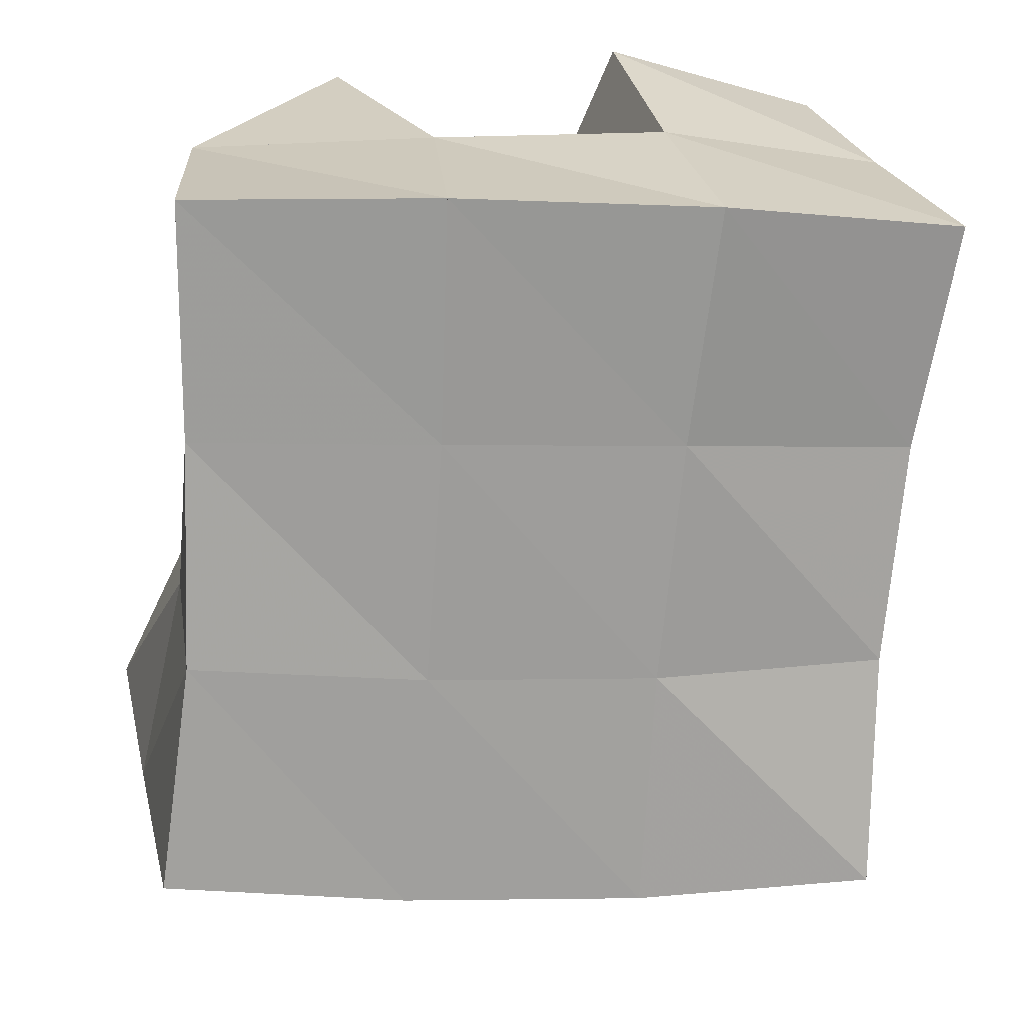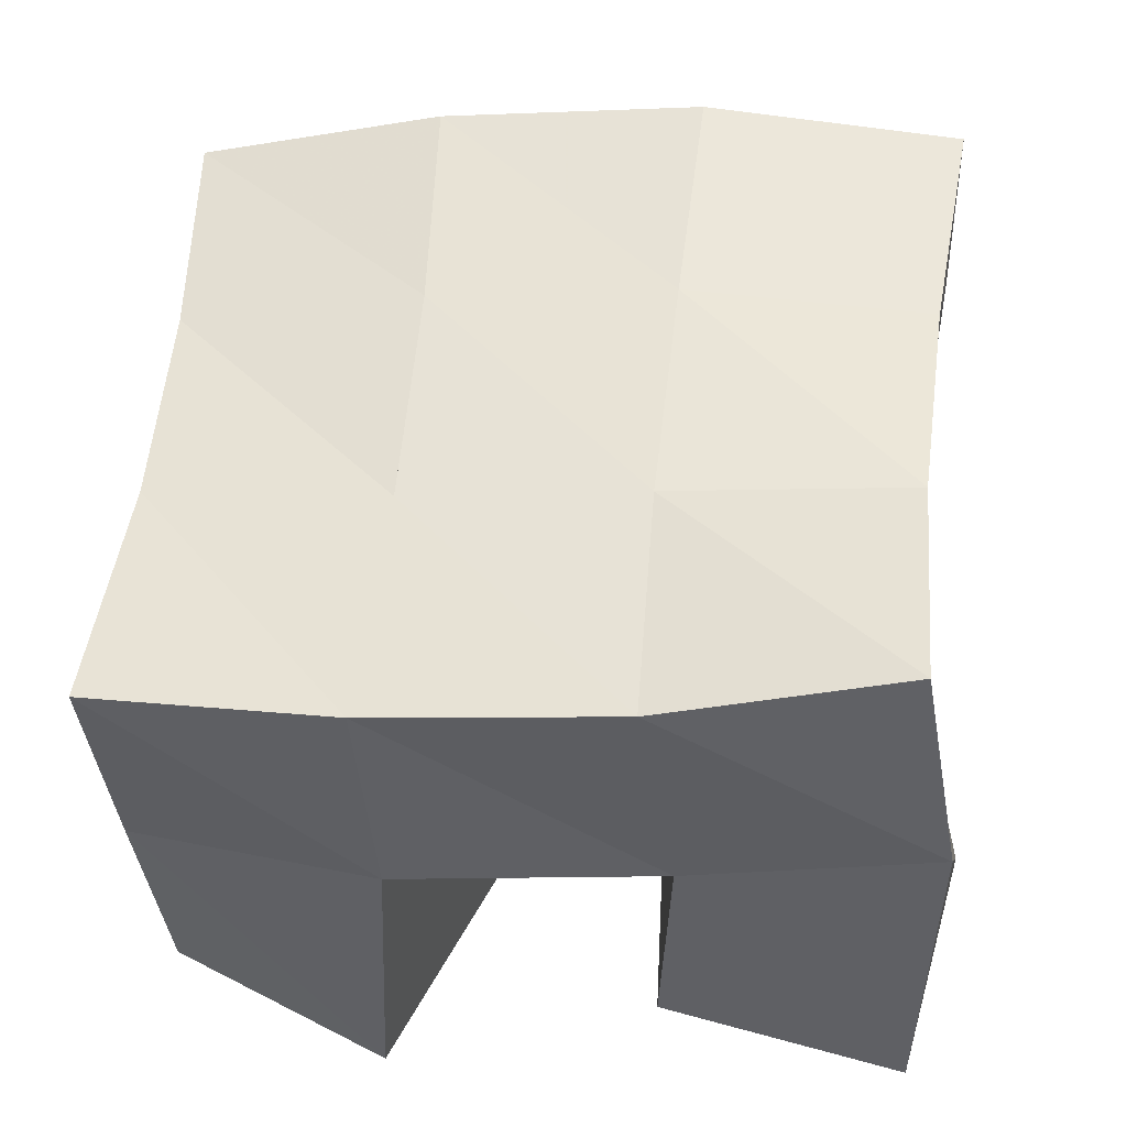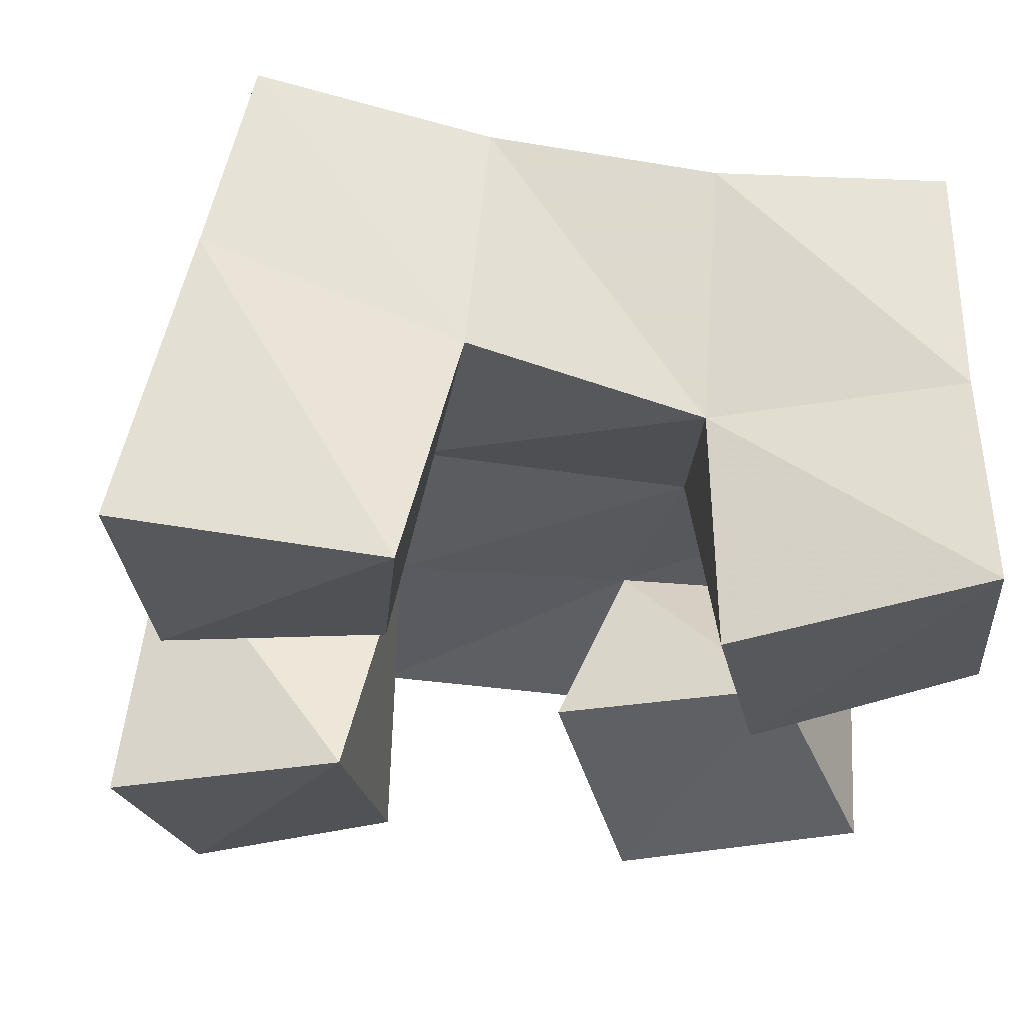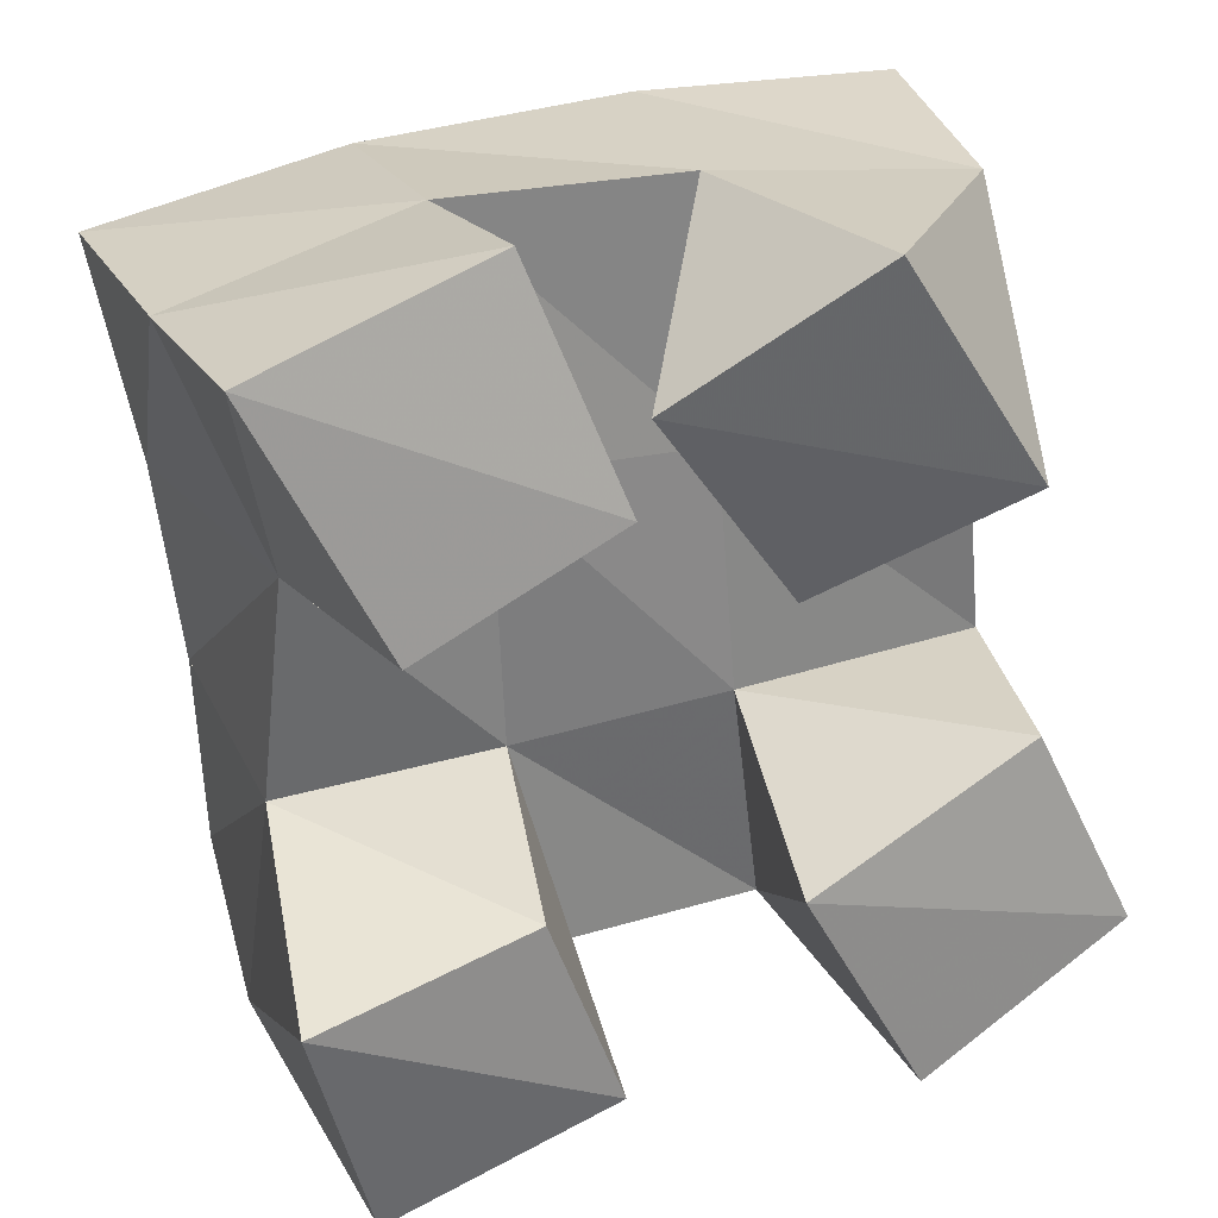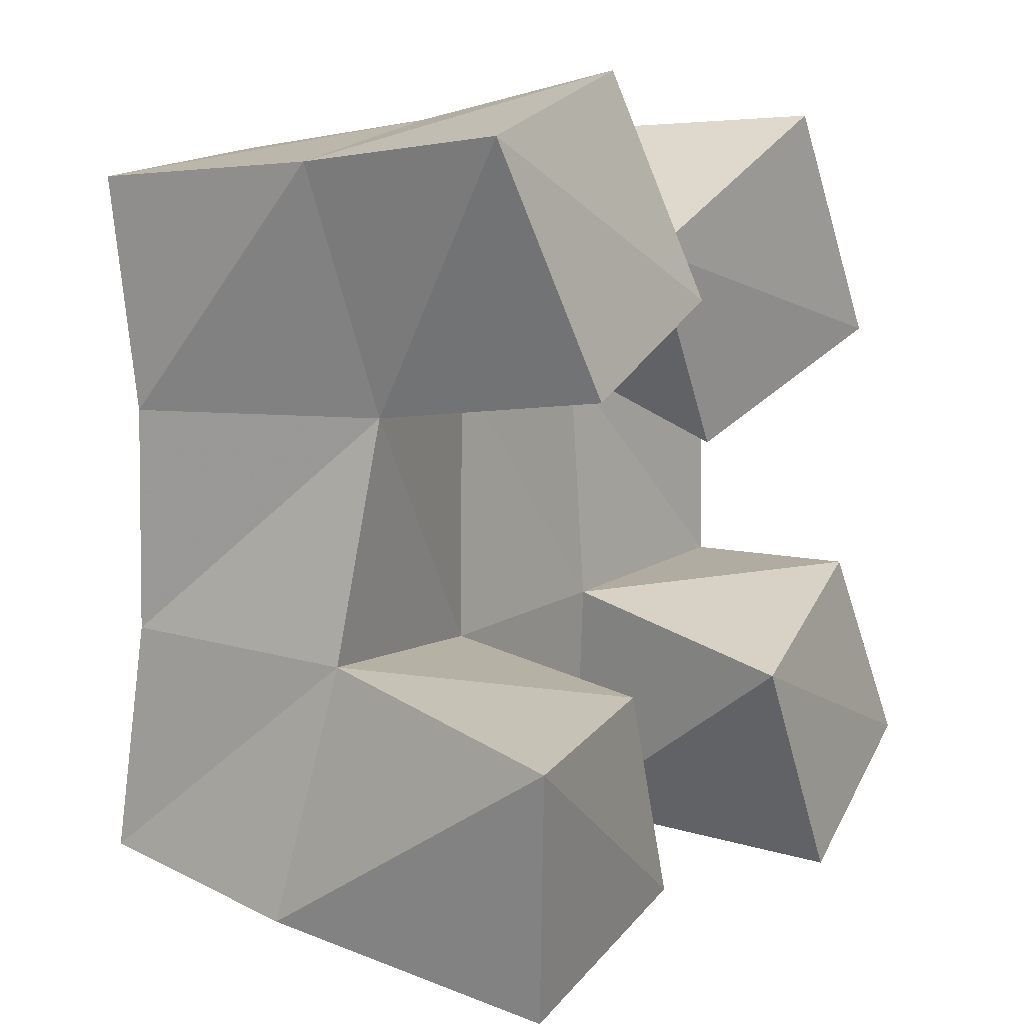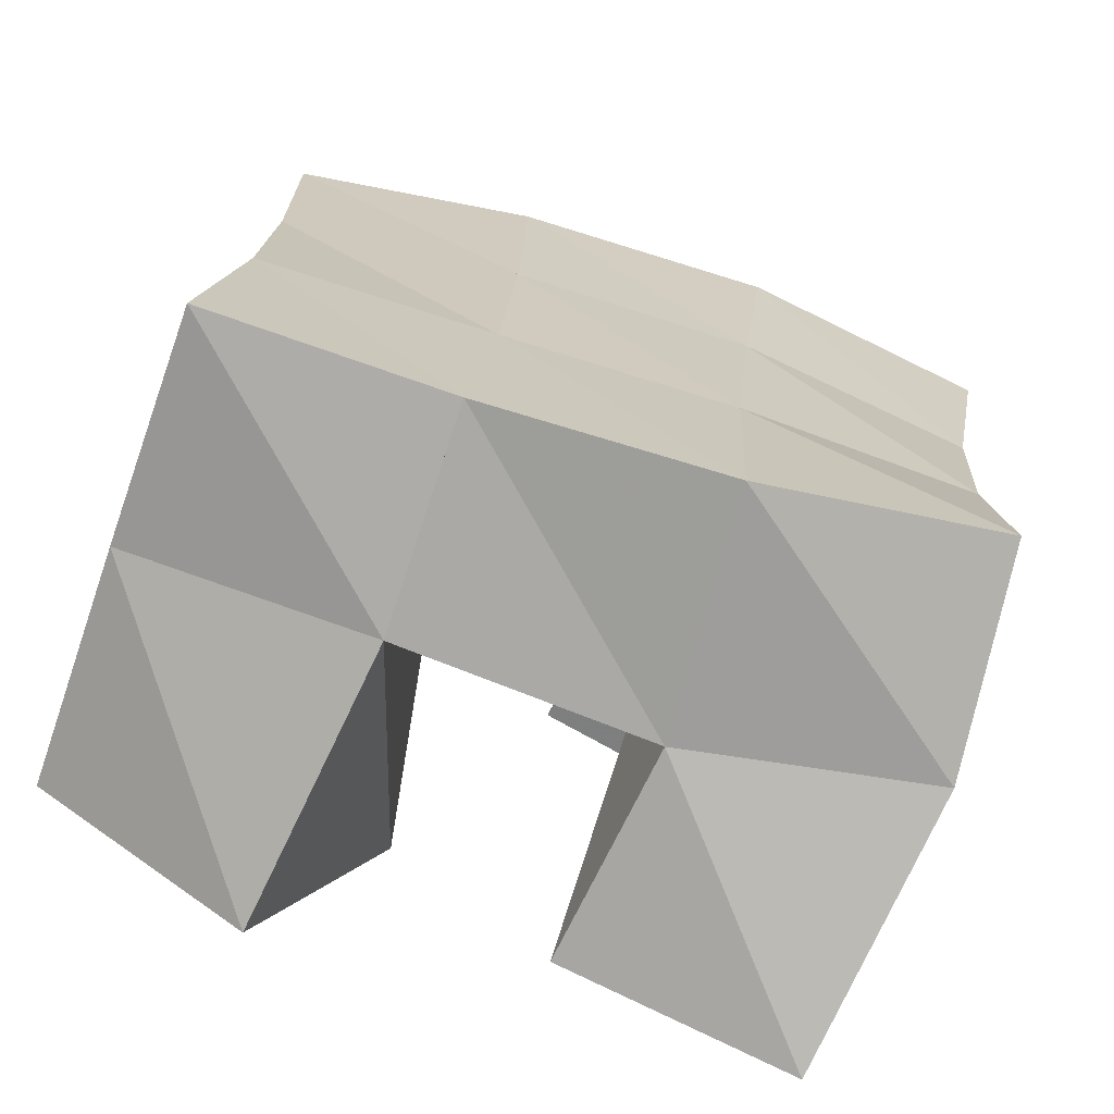
<metadata>
{"format":"obj","ext":"obj","renderer":"f3d","projection":"perspective","resolution":1024,"background":"white","views":[{"elev":22.4,"azim":168.2,"up":"+Z"},{"elev":-35.9,"azim":-175.0,"up":"+Z"},{"elev":-29.3,"azim":-103.3,"up":"+Y"},{"elev":28.0,"azim":-20.9,"up":"+Z"},{"elev":5.3,"azim":-57.2,"up":"+Z"},{"elev":-67.5,"azim":161.4,"up":"+Z"}]}
</metadata>
<code>
v 1.353 0.1101 0.07728
v 1.345 0.168 0.09103
v 1.401 0.1095 0.09377
v 1.395 0.1566 0.09692
v 1.339 0.1001 0.1297
v 1.348 0.1542 0.144
v 1.386 0.1082 0.1367
v 1.395 0.1566 0.1444
v 1.437 0.1193 0.1853
v 1.436 0.1539 0.2011
v 1.475 0.1003 0.21
v 1.483 0.1458 0.2044
v 1.408 0.1161 0.2269
v 1.432 0.1541 0.2544
v 1.445 0.1 0.2563
v 1.481 0.1431 0.2521
v 1.359 0.1 0.1975
v 1.351 0.1457 0.1937
v 1.399 0.1004 0.2167
v 1.392 0.1541 0.2021
v 1.335 0.1081 0.2465
v 1.333 0.1502 0.243
v 1.383 0.112 0.262
v 1.383 0.1577 0.254
v 1.457 0.1 0.08931
v 1.449 0.1605 0.09669
v 1.501 0.1034 0.1137
v 1.5 0.1555 0.1126
v 1.432 0.1 0.1355
v 1.44 0.1529 0.1494
v 1.482 0.1078 0.1552
v 1.489 0.1489 0.1556
v 1.349 0.2137 0.1006
v 1.399 0.2085 0.09906
v 1.345 0.2036 0.1485
v 1.395 0.2051 0.1498
v 1.339 0.198 0.1944
v 1.389 0.2029 0.2004
v 1.331 0.1976 0.2413
v 1.383 0.2031 0.2497
v 1.449 0.206 0.1033
v 1.443 0.2032 0.1533
v 1.439 0.2015 0.204
v 1.438 0.201 0.254
v 1.499 0.2043 0.1115
v 1.492 0.2009 0.1594
v 1.49 0.196 0.2063
v 1.489 0.1941 0.2546
f 1 2 4
f 3 1 4
f 2 6 8
f 4 2 8
f 6 5 7
f 8 6 7
f 5 1 3
f 7 5 3
f 8 7 3
f 4 8 3
f 2 1 5
f 6 2 5
f 9 10 12
f 11 9 12
f 10 14 16
f 12 10 16
f 14 13 15
f 16 14 15
f 13 9 11
f 15 13 11
f 16 15 11
f 12 16 11
f 10 9 13
f 14 10 13
f 17 18 20
f 19 17 20
f 18 22 24
f 20 18 24
f 22 21 23
f 24 22 23
f 21 17 19
f 23 21 19
f 24 23 19
f 20 24 19
f 18 17 21
f 22 18 21
f 25 26 28
f 27 25 28
f 26 30 32
f 28 26 32
f 30 29 31
f 32 30 31
f 29 25 27
f 31 29 27
f 32 31 27
f 28 32 27
f 26 25 29
f 30 26 29
f 2 33 34
f 4 2 34
f 33 35 36
f 34 33 36
f 35 6 8
f 36 35 8
f 6 2 4
f 8 6 4
f 36 8 4
f 34 36 4
f 33 2 6
f 35 33 6
f 6 35 36
f 8 6 36
f 35 37 38
f 36 35 38
f 37 18 20
f 38 37 20
f 18 6 8
f 20 18 8
f 38 20 8
f 36 38 8
f 35 6 18
f 37 35 18
f 18 37 38
f 20 18 38
f 37 39 40
f 38 37 40
f 39 22 24
f 40 39 24
f 22 18 20
f 24 22 20
f 40 24 20
f 38 40 20
f 37 18 22
f 39 37 22
f 4 34 41
f 26 4 41
f 34 36 42
f 41 34 42
f 36 8 30
f 42 36 30
f 8 4 26
f 30 8 26
f 42 30 26
f 41 42 26
f 34 4 8
f 36 34 8
f 8 36 42
f 30 8 42
f 36 38 43
f 42 36 43
f 38 20 10
f 43 38 10
f 20 8 30
f 10 20 30
f 43 10 30
f 42 43 30
f 36 8 20
f 38 36 20
f 20 38 43
f 10 20 43
f 38 40 44
f 43 38 44
f 40 24 14
f 44 40 14
f 24 20 10
f 14 24 10
f 44 14 10
f 43 44 10
f 38 20 24
f 40 38 24
f 26 41 45
f 28 26 45
f 41 42 46
f 45 41 46
f 42 30 32
f 46 42 32
f 30 26 28
f 32 30 28
f 46 32 28
f 45 46 28
f 41 26 30
f 42 41 30
f 30 42 46
f 32 30 46
f 42 43 47
f 46 42 47
f 43 10 12
f 47 43 12
f 10 30 32
f 12 10 32
f 47 12 32
f 46 47 32
f 42 30 10
f 43 42 10
f 10 43 47
f 12 10 47
f 43 44 48
f 47 43 48
f 44 14 16
f 48 44 16
f 14 10 12
f 16 14 12
f 48 16 12
f 47 48 12
f 43 10 14
f 44 43 14

</code>
